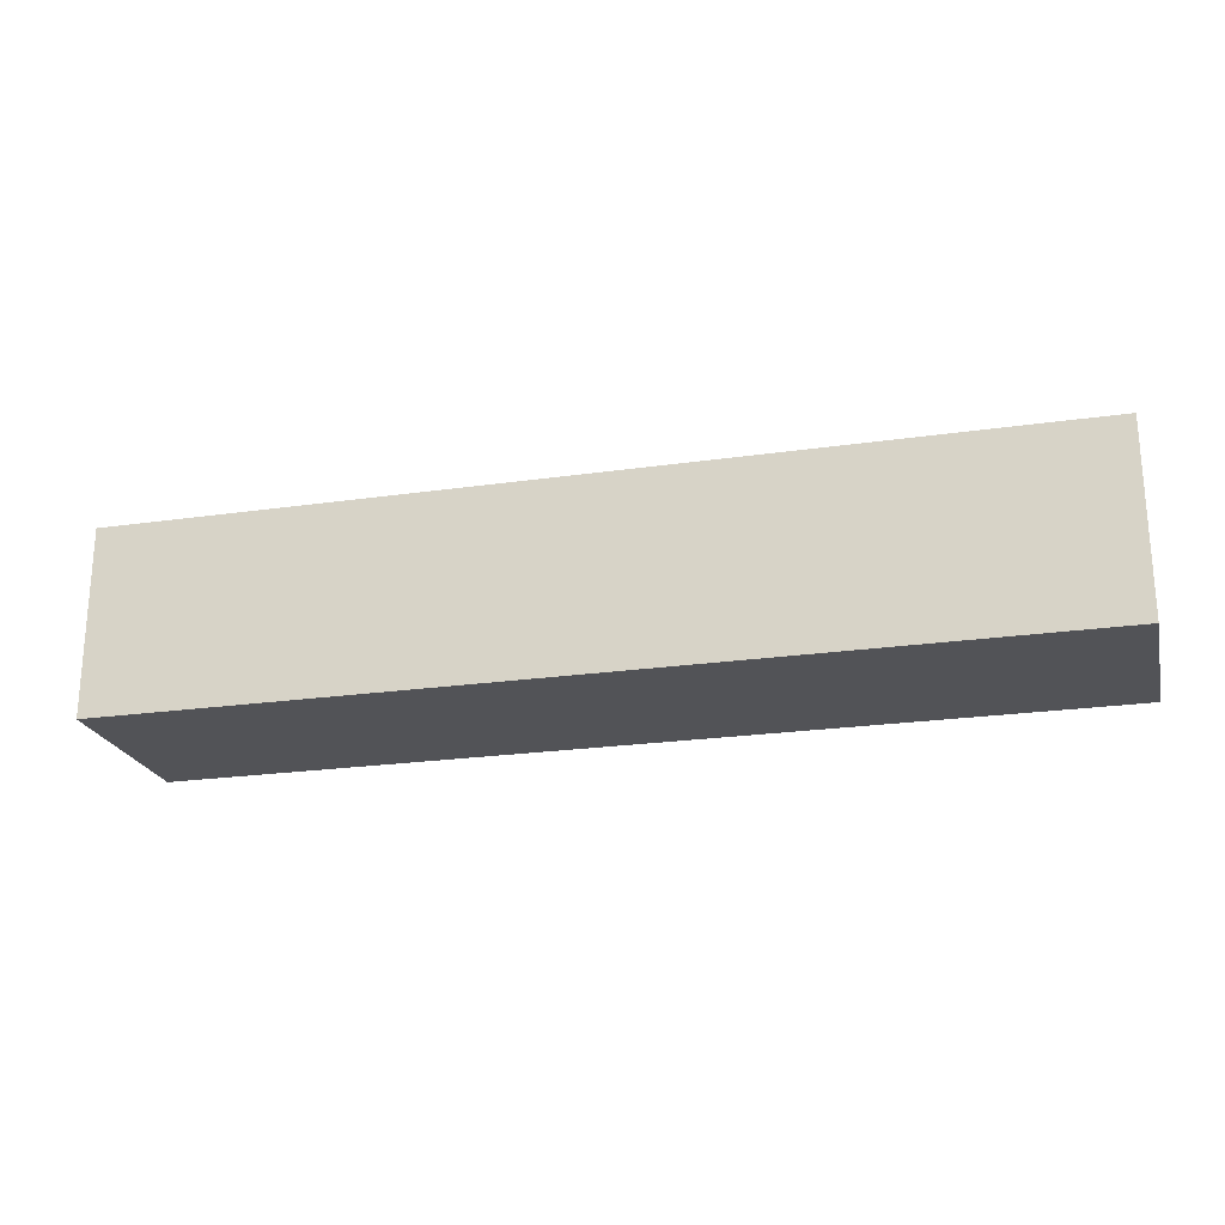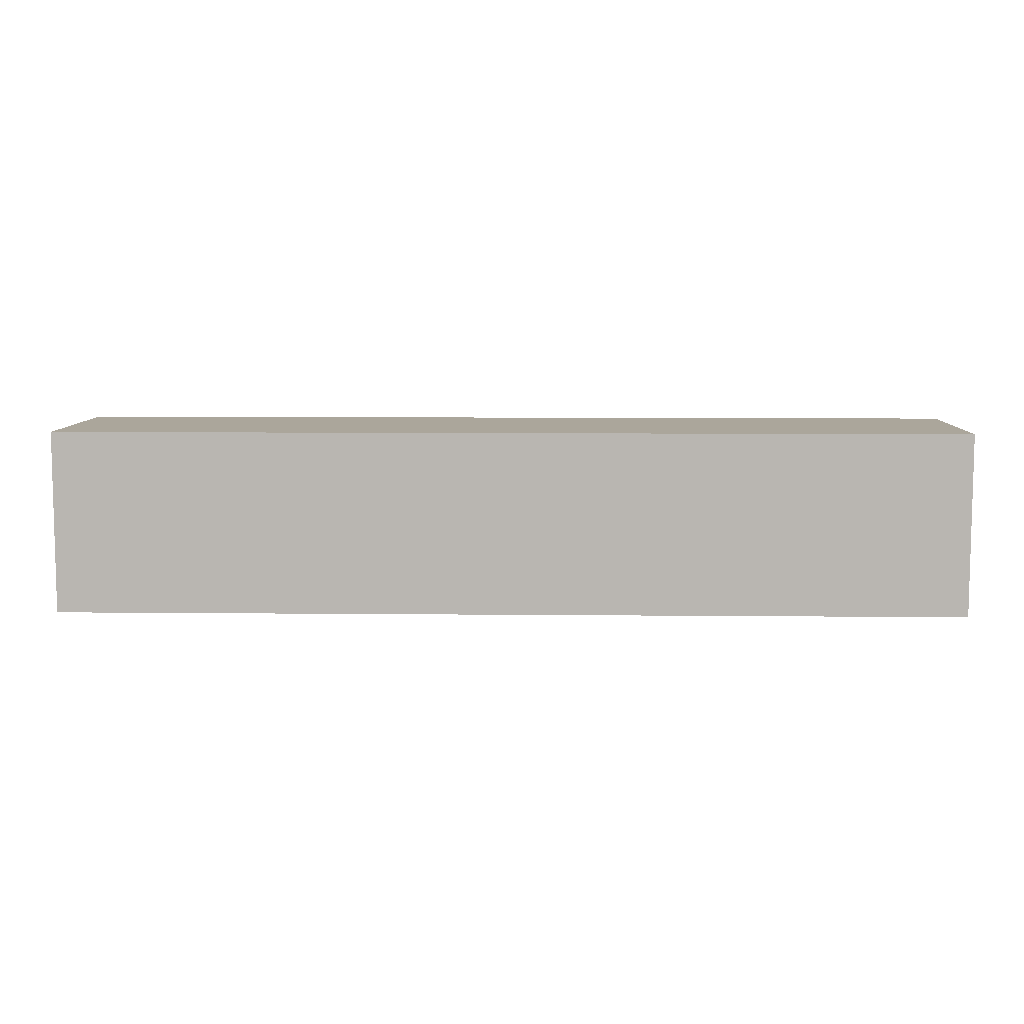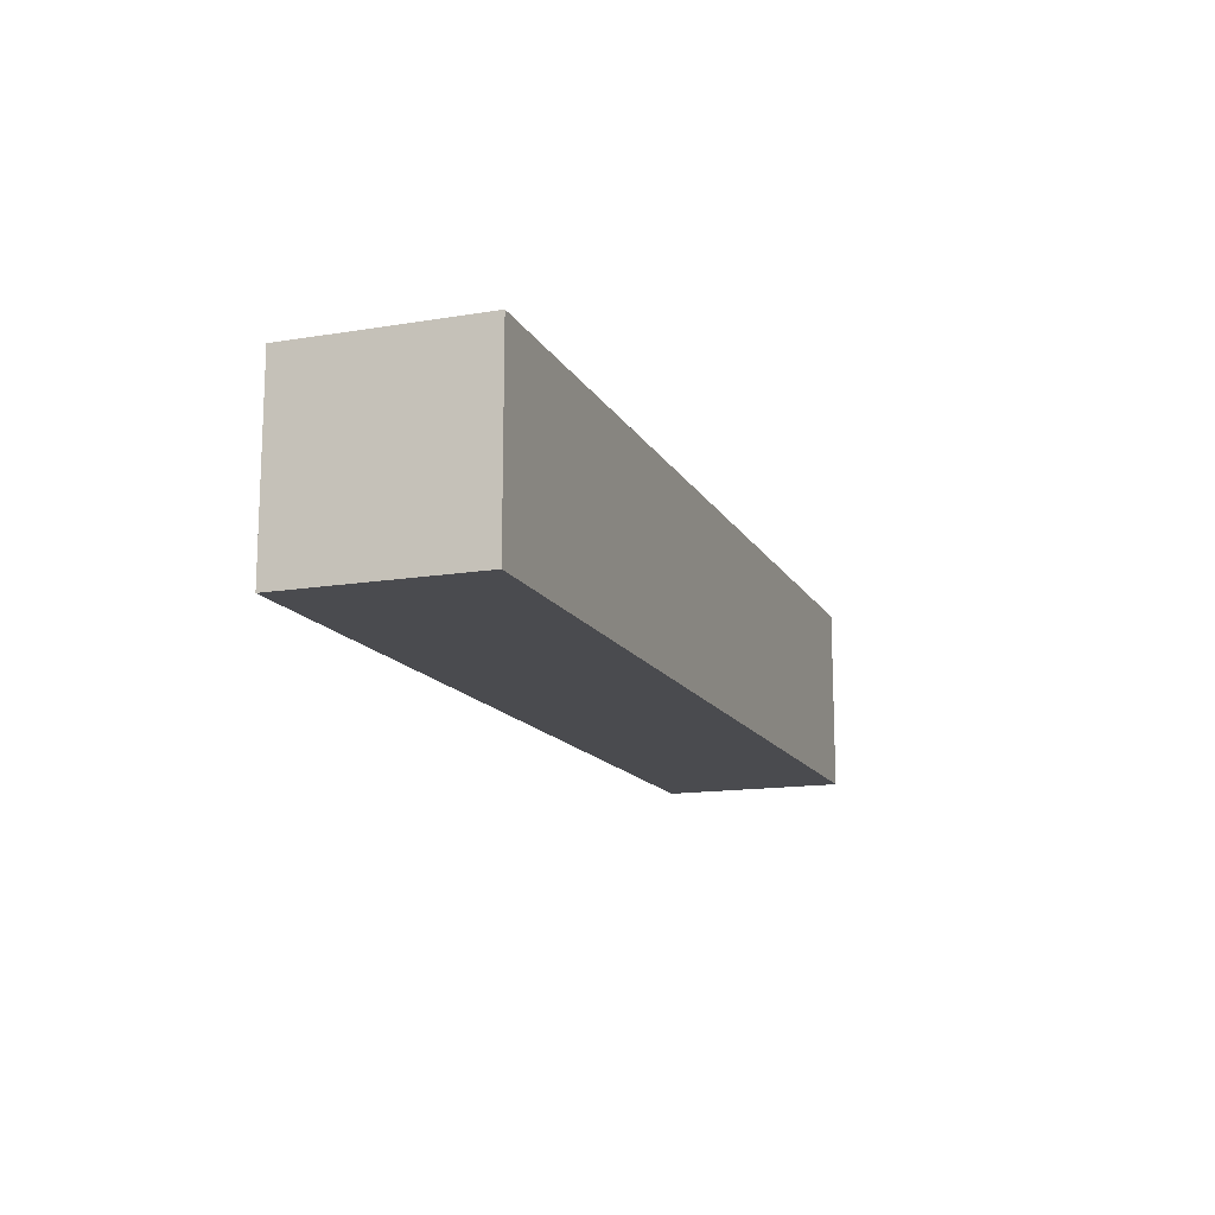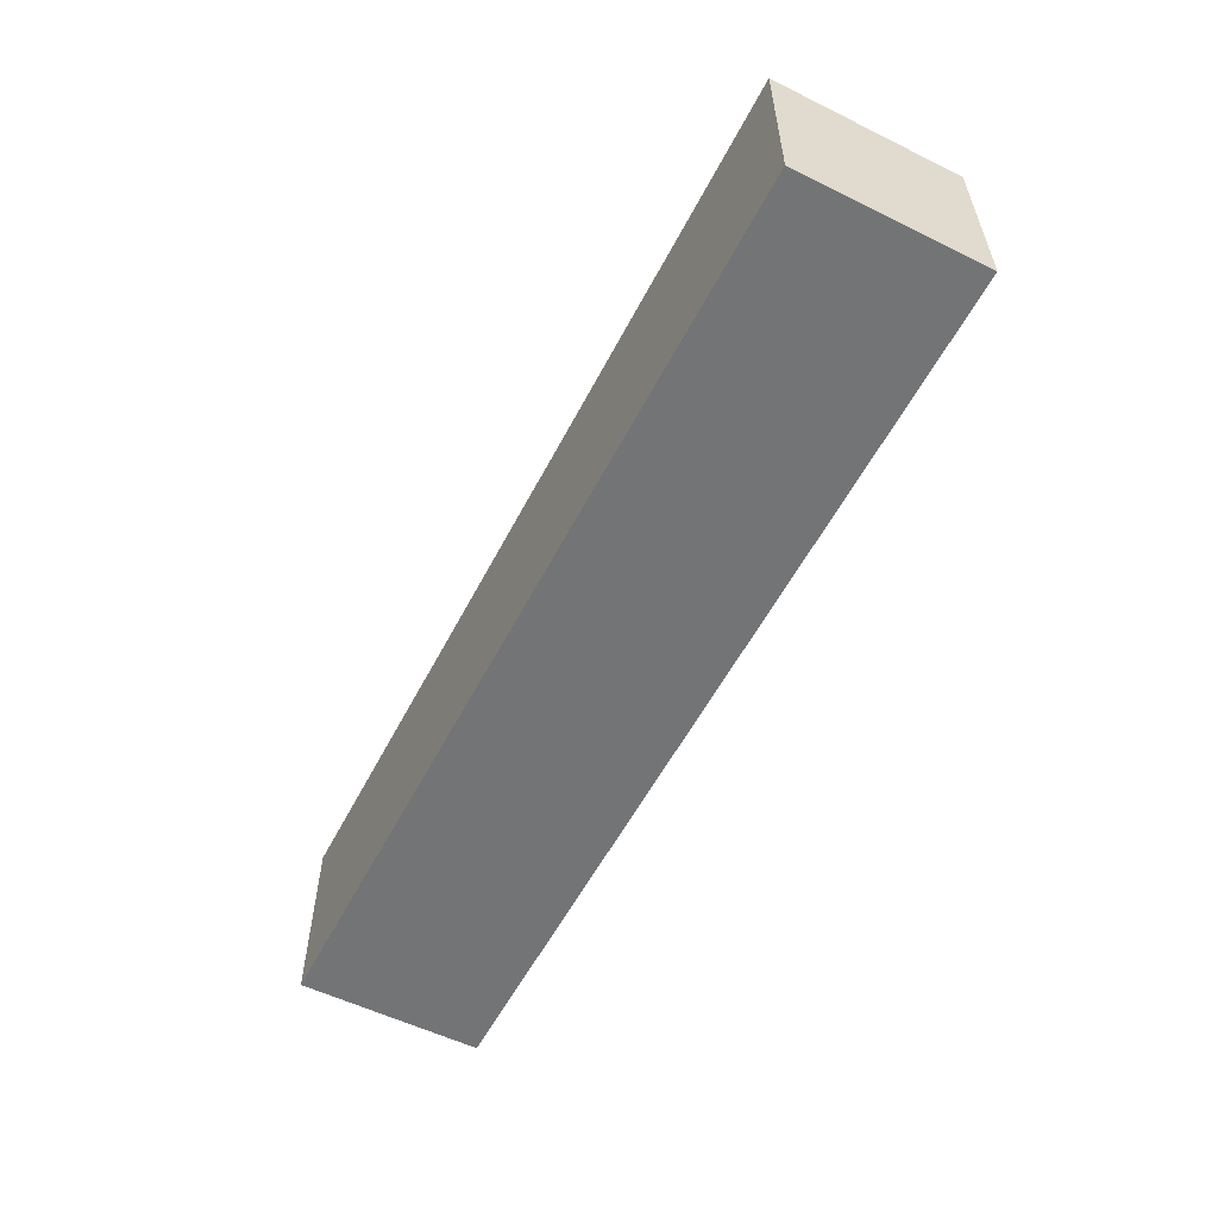
<metadata>
{"format":"obj","ext":"obj","renderer":"f3d","projection":"perspective","resolution":1024,"background":"white","views":[{"elev":-22.5,"azim":-166.0,"up":"+Y"},{"elev":7.9,"azim":-178.4,"up":"+Y"},{"elev":-14.3,"azim":-70.1,"up":"+Y"},{"elev":-56.2,"azim":62.8,"up":"+Z"}]}
</metadata>
<code>
o
v 0 0.5 0
v 0 0.5 -0.1
v 0 0.5 -0.9
v 0 0.5 -1
v 0 0.6 0
v 0 0.6 -0.1
v 0 0.6 -0.9
v 0 0.6 -1
v 0 0.7 -0.2
v 0 0.7 -0.8
v 0 0.8 -0.3
v 0 0.8 -0.7
v 0 0.9 -0.4
v 0 0.9 -0.6
v 0 1.1 -0.4
v 0 1.1 -0.6
v 0 1.2 -0.3
v 0 1.2 -0.7
v 0 1.3 -0.2
v 0 1.3 -0.8
v 0 1.4 0
v 0 1.4 -0.1
v 0 1.4 -0.9
v 0 1.4 -1
v 0 1.5 0
v 0 1.5 -0.1
v 0 1.5 -0.9
v 0 1.5 -1
v 5 0.5 0
v 5 0.5 -0.1
v 5 0.5 -0.9
v 5 0.5 -1
v 5 0.6 0
v 5 0.6 -0.1
v 5 0.6 -0.9
v 5 0.6 -1
v 5 0.7 -0.2
v 5 0.7 -0.8
v 5 0.8 -0.3
v 5 0.8 -0.7
v 5 0.9 -0.4
v 5 0.9 -0.6
v 5 1.1 -0.4
v 5 1.1 -0.6
v 5 1.2 -0.3
v 5 1.2 -0.7
v 5 1.3 -0.2
v 5 1.3 -0.8
v 5 1.4 0
v 5 1.4 -0.1
v 5 1.4 -0.9
v 5 1.4 -1
v 5 1.5 0
v 5 1.5 -0.1
v 5 1.5 -0.9
v 5 1.5 -1
v 0 0.5 0
v 0 0.6 0
v 0 1.4 0
v 0 1.5 0
v 0.2 1.4 0
v 0.2 1.5 0
v 0.3 0.5 0
v 0.3 0.6 0
v 0.3 1.5 0
v 0.4 0.5 0
v 0.4 1.5 0
v 0.5 0.9 0
v 0.5 1 0
v 0.5 1.1 0
v 0.6 0.9 0
v 0.6 1 0
v 0.6 1.1 0
v 0.7 0.5 0
v 0.7 0.6 0
v 0.7 1.5 0
v 0.8 1.4 0
v 0.8 1.5 0
v 1 0.5 0
v 1 0.6 0
v 1.1 0.5 0
v 1.1 0.6 0
v 1.2 0.5 0
v 1.2 0.6 0
v 1.3 0.5 0
v 1.3 0.6 0
v 1.8 1.4 0
v 1.8 1.5 0
v 1.9 1.4 0
v 1.9 1.5 0
v 2 1.4 0
v 2 1.5 0
v 2.1 1.4 0
v 2.1 1.5 0
v 3 0.5 0
v 3 0.6 0
v 3.1 0.5 0
v 3.1 0.6 0
v 3.2 0.5 0
v 3.2 0.6 0
v 3.3 0.5 0
v 3.3 0.6 0
v 3.7 1.4 0
v 3.7 1.5 0
v 3.8 1.4 0
v 3.8 1.5 0
v 3.9 1.4 0
v 3.9 1.5 0
v 4 1.4 0
v 4 1.5 0
v 4.3 0.5 0
v 4.3 0.6 0
v 4.4 0.5 0
v 4.4 1.4 0
v 4.4 1.5 0
v 4.5 0.5 0
v 4.5 1.5 0
v 4.6 0.9 0
v 4.6 1 0
v 4.6 1.1 0
v 4.7 0.9 0
v 4.7 1 0
v 4.7 1.1 0
v 4.8 0.5 0
v 4.8 1.4 0
v 4.8 1.5 0
v 4.9 0.5 0
v 4.9 0.6 0
v 5 0.5 0
v 5 0.6 0
v 5 1.4 0
v 5 1.5 0
v 0 0.5 -1
v 0 0.6 -1
v 0 1.4 -1
v 0 1.5 -1
v 0.2 1.4 -1
v 0.2 1.5 -1
v 0.3 0.5 -1
v 0.3 0.6 -1
v 0.3 1.5 -1
v 0.4 0.5 -1
v 0.4 1.5 -1
v 0.5 0.9 -1
v 0.5 1 -1
v 0.5 1.1 -1
v 0.6 0.9 -1
v 0.6 1 -1
v 0.6 1.1 -1
v 0.7 0.5 -1
v 0.7 0.6 -1
v 0.7 1.5 -1
v 0.8 1.4 -1
v 0.8 1.5 -1
v 1 0.5 -1
v 1 0.6 -1
v 1.1 0.5 -1
v 1.1 0.6 -1
v 1.2 0.5 -1
v 1.2 0.6 -1
v 1.3 0.5 -1
v 1.3 0.6 -1
v 1.8 1.4 -1
v 1.8 1.5 -1
v 1.9 1.4 -1
v 1.9 1.5 -1
v 2 1.4 -1
v 2 1.5 -1
v 2.1 1.4 -1
v 2.1 1.5 -1
v 3 0.5 -1
v 3 0.6 -1
v 3.1 0.5 -1
v 3.1 0.6 -1
v 3.2 0.5 -1
v 3.2 0.6 -1
v 3.3 0.5 -1
v 3.3 0.6 -1
v 3.7 1.4 -1
v 3.7 1.5 -1
v 3.8 1.4 -1
v 3.8 1.5 -1
v 3.9 1.4 -1
v 3.9 1.5 -1
v 4 1.4 -1
v 4 1.5 -1
v 4.3 0.5 -1
v 4.3 0.6 -1
v 4.4 0.5 -1
v 4.4 1.4 -1
v 4.4 1.5 -1
v 4.5 0.5 -1
v 4.5 1.5 -1
v 4.6 0.9 -1
v 4.6 1 -1
v 4.6 1.1 -1
v 4.7 0.9 -1
v 4.7 1 -1
v 4.7 1.1 -1
v 4.8 0.5 -1
v 4.8 1.4 -1
v 4.8 1.5 -1
v 4.9 0.5 -1
v 4.9 0.6 -1
v 5 0.5 -1
v 5 0.6 -1
v 5 1.4 -1
v 5 1.5 -1
v 0 0.5 0
v 0.3 0.5 0
v 0.4 0.5 0
v 0.7 0.5 0
v 1 0.5 0
v 1.1 0.5 0
v 1.2 0.5 0
v 1.3 0.5 0
v 3 0.5 0
v 3.1 0.5 0
v 3.2 0.5 0
v 3.3 0.5 0
v 4.3 0.5 0
v 4.4 0.5 0
v 4.5 0.5 0
v 4.8 0.5 0
v 4.9 0.5 0
v 5 0.5 0
v 0 0.5 -0.1
v 0.3 0.5 -0.1
v 0.7 0.5 -0.1
v 1 0.5 -0.1
v 1.1 0.5 -0.1
v 1.2 0.5 -0.1
v 1.3 0.5 -0.1
v 3 0.5 -0.1
v 3.1 0.5 -0.1
v 3.2 0.5 -0.1
v 3.3 0.5 -0.1
v 4.3 0.5 -0.1
v 4.9 0.5 -0.1
v 5 0.5 -0.1
v 0.5 0.5 -0.4
v 0.6 0.5 -0.4
v 4.6 0.5 -0.4
v 4.7 0.5 -0.4
v 0.5 0.5 -0.5
v 0.6 0.5 -0.5
v 4.6 0.5 -0.5
v 4.7 0.5 -0.5
v 0.5 0.5 -0.6
v 0.6 0.5 -0.6
v 4.6 0.5 -0.6
v 4.7 0.5 -0.6
v 0 0.5 -0.9
v 0.3 0.5 -0.9
v 0.7 0.5 -0.9
v 1 0.5 -0.9
v 1.1 0.5 -0.9
v 1.2 0.5 -0.9
v 1.3 0.5 -0.9
v 3 0.5 -0.9
v 3.1 0.5 -0.9
v 3.2 0.5 -0.9
v 3.3 0.5 -0.9
v 4.3 0.5 -0.9
v 4.9 0.5 -0.9
v 5 0.5 -0.9
v 0 0.5 -1
v 0.3 0.5 -1
v 0.4 0.5 -1
v 0.7 0.5 -1
v 1 0.5 -1
v 1.1 0.5 -1
v 1.2 0.5 -1
v 1.3 0.5 -1
v 3 0.5 -1
v 3.1 0.5 -1
v 3.2 0.5 -1
v 3.3 0.5 -1
v 4.3 0.5 -1
v 4.4 0.5 -1
v 4.5 0.5 -1
v 4.8 0.5 -1
v 4.9 0.5 -1
v 5 0.5 -1
v 0 1.5 0
v 0.2 1.5 0
v 0.3 1.5 0
v 0.4 1.5 0
v 0.7 1.5 0
v 0.8 1.5 0
v 1.8 1.5 0
v 1.9 1.5 0
v 2 1.5 0
v 2.1 1.5 0
v 3.7 1.5 0
v 3.8 1.5 0
v 3.9 1.5 0
v 4 1.5 0
v 4.4 1.5 0
v 4.5 1.5 0
v 4.8 1.5 0
v 5 1.5 0
v 0 1.5 -0.1
v 0.2 1.5 -0.1
v 0.8 1.5 -0.1
v 1.8 1.5 -0.1
v 1.9 1.5 -0.1
v 2 1.5 -0.1
v 2.1 1.5 -0.1
v 3.7 1.5 -0.1
v 3.8 1.5 -0.1
v 3.9 1.5 -0.1
v 4 1.5 -0.1
v 4.4 1.5 -0.1
v 4.8 1.5 -0.1
v 5 1.5 -0.1
v 0.5 1.5 -0.4
v 0.6 1.5 -0.4
v 4.6 1.5 -0.4
v 4.7 1.5 -0.4
v 0.5 1.5 -0.5
v 0.6 1.5 -0.5
v 4.6 1.5 -0.5
v 4.7 1.5 -0.5
v 0.5 1.5 -0.6
v 0.6 1.5 -0.6
v 4.6 1.5 -0.6
v 4.7 1.5 -0.6
v 0 1.5 -0.9
v 0.2 1.5 -0.9
v 0.8 1.5 -0.9
v 1.8 1.5 -0.9
v 1.9 1.5 -0.9
v 2 1.5 -0.9
v 2.1 1.5 -0.9
v 3.7 1.5 -0.9
v 3.8 1.5 -0.9
v 3.9 1.5 -0.9
v 4 1.5 -0.9
v 4.4 1.5 -0.9
v 4.8 1.5 -0.9
v 5 1.5 -0.9
v 0 1.5 -1
v 0.2 1.5 -1
v 0.3 1.5 -1
v 0.4 1.5 -1
v 0.7 1.5 -1
v 0.8 1.5 -1
v 1.8 1.5 -1
v 1.9 1.5 -1
v 2 1.5 -1
v 2.1 1.5 -1
v 3.7 1.5 -1
v 3.8 1.5 -1
v 3.9 1.5 -1
v 4 1.5 -1
v 4.4 1.5 -1
v 4.5 1.5 -1
v 4.8 1.5 -1
v 5 1.5 -1
f 5 2 1
f 6 3 2
f 6 2 5
f 7 4 3
f 7 3 6
f 8 4 7
f 9 7 6
f 10 7 9
f 11 10 9
f 12 10 11
f 13 12 11
f 14 12 13
f 15 13 11
f 15 14 13
f 16 12 14
f 16 14 15
f 17 11 9
f 17 15 11
f 17 16 15
f 18 12 16
f 18 16 17
f 18 10 12
f 19 9 6
f 19 17 9
f 19 18 17
f 20 10 18
f 20 18 19
f 20 7 10
f 21 6 5
f 22 19 6
f 22 6 21
f 22 20 19
f 23 7 20
f 23 20 22
f 23 8 7
f 24 8 23
f 25 22 21
f 26 23 22
f 26 22 25
f 27 24 23
f 27 23 26
f 28 24 27
f 29 30 33
f 30 31 34
f 33 30 34
f 31 32 35
f 34 31 35
f 35 32 36
f 34 35 37
f 37 35 38
f 37 38 39
f 39 38 40
f 39 40 41
f 41 40 42
f 39 41 43
f 41 42 43
f 42 40 44
f 43 42 44
f 37 39 45
f 39 43 45
f 43 44 45
f 44 40 46
f 45 44 46
f 40 38 46
f 34 37 47
f 37 45 47
f 45 46 47
f 46 38 48
f 47 46 48
f 38 35 48
f 33 34 49
f 34 47 50
f 49 34 50
f 47 48 50
f 48 35 51
f 50 48 51
f 35 36 51
f 51 36 52
f 49 50 53
f 50 51 54
f 53 50 54
f 51 52 55
f 54 51 55
f 55 52 56
f 61 59 58
f 61 60 59
f 62 60 61
f 63 58 57
f 64 61 58
f 64 58 63
f 64 62 61
f 65 62 64
f 66 64 63
f 66 65 64
f 67 65 66
f 68 67 66
f 69 67 68
f 70 67 69
f 71 68 66
f 71 69 68
f 72 70 69
f 72 69 71
f 73 67 70
f 73 70 72
f 74 72 71
f 74 71 66
f 74 73 72
f 75 73 74
f 76 67 73
f 76 73 75
f 77 76 75
f 78 76 77
f 79 75 74
f 80 77 75
f 80 75 79
f 81 80 79
f 82 77 80
f 82 80 81
f 83 82 81
f 84 77 82
f 84 82 83
f 85 84 83
f 86 77 84
f 86 84 85
f 87 78 77
f 87 77 86
f 88 78 87
f 89 87 86
f 89 88 87
f 90 88 89
f 91 89 86
f 91 90 89
f 92 90 91
f 93 91 86
f 93 92 91
f 94 92 93
f 95 86 85
f 96 93 86
f 96 86 95
f 97 96 95
f 98 93 96
f 98 96 97
f 99 98 97
f 100 93 98
f 100 98 99
f 101 100 99
f 102 93 100
f 102 100 101
f 103 94 93
f 103 93 102
f 104 94 103
f 105 103 102
f 105 104 103
f 106 104 105
f 107 105 102
f 107 106 105
f 108 106 107
f 109 107 102
f 109 108 107
f 110 108 109
f 111 102 101
f 112 109 102
f 112 102 111
f 113 112 111
f 114 110 109
f 114 112 113
f 114 109 112
f 115 110 114
f 116 114 113
f 116 115 114
f 117 115 116
f 118 117 116
f 119 117 118
f 120 117 119
f 121 118 116
f 121 119 118
f 122 120 119
f 122 119 121
f 123 117 120
f 123 120 122
f 124 122 121
f 124 121 116
f 124 123 122
f 125 117 123
f 125 123 124
f 126 117 125
f 127 125 124
f 128 125 127
f 129 128 127
f 130 125 128
f 130 128 129
f 131 126 125
f 131 125 130
f 132 126 131
f 134 135 137
f 135 136 137
f 137 136 138
f 133 134 139
f 134 137 140
f 139 134 140
f 137 138 140
f 140 138 141
f 139 140 142
f 140 141 142
f 142 141 143
f 142 143 144
f 144 143 145
f 145 143 146
f 142 144 147
f 144 145 147
f 145 146 148
f 147 145 148
f 146 143 149
f 148 146 149
f 147 148 150
f 142 147 150
f 148 149 150
f 150 149 151
f 149 143 152
f 151 149 152
f 151 152 153
f 153 152 154
f 150 151 155
f 151 153 156
f 155 151 156
f 155 156 157
f 156 153 158
f 157 156 158
f 157 158 159
f 158 153 160
f 159 158 160
f 159 160 161
f 160 153 162
f 161 160 162
f 153 154 163
f 162 153 163
f 163 154 164
f 162 163 165
f 163 164 165
f 165 164 166
f 162 165 167
f 165 166 167
f 167 166 168
f 162 167 169
f 167 168 169
f 169 168 170
f 161 162 171
f 162 169 172
f 171 162 172
f 171 172 173
f 172 169 174
f 173 172 174
f 173 174 175
f 174 169 176
f 175 174 176
f 175 176 177
f 176 169 178
f 177 176 178
f 169 170 179
f 178 169 179
f 179 170 180
f 178 179 181
f 179 180 181
f 181 180 182
f 178 181 183
f 181 182 183
f 183 182 184
f 178 183 185
f 183 184 185
f 185 184 186
f 177 178 187
f 178 185 188
f 187 178 188
f 187 188 189
f 185 186 190
f 189 188 190
f 188 185 190
f 190 186 191
f 189 190 192
f 190 191 192
f 192 191 193
f 192 193 194
f 194 193 195
f 195 193 196
f 192 194 197
f 194 195 197
f 195 196 198
f 197 195 198
f 196 193 199
f 198 196 199
f 197 198 200
f 192 197 200
f 198 199 200
f 199 193 201
f 200 199 201
f 201 193 202
f 200 201 203
f 203 201 204
f 203 204 205
f 204 201 206
f 205 204 206
f 201 202 207
f 206 201 207
f 207 202 208
f 227 210 209
f 228 211 210
f 228 210 227
f 229 212 211
f 229 213 212
f 230 214 213
f 230 213 229
f 231 215 214
f 231 214 230
f 232 216 215
f 232 215 231
f 233 217 216
f 233 216 232
f 234 218 217
f 234 217 233
f 235 219 218
f 235 218 234
f 236 220 219
f 236 219 235
f 237 221 220
f 237 220 236
f 238 222 221
f 238 221 237
f 239 226 225
f 239 225 224
f 240 226 239
f 241 229 211
f 242 229 241
f 243 224 223
f 244 224 243
f 245 241 211
f 245 242 241
f 246 229 242
f 246 242 245
f 247 244 243
f 247 243 223
f 248 224 244
f 248 244 247
f 249 245 211
f 249 246 245
f 250 229 246
f 250 246 249
f 251 247 223
f 251 248 247
f 252 224 248
f 252 248 251
f 253 228 227
f 254 211 228
f 254 228 253
f 255 230 229
f 255 231 230
f 255 232 231
f 255 233 232
f 255 250 249
f 255 234 233
f 255 229 250
f 255 235 234
f 255 236 235
f 255 238 237
f 255 237 236
f 256 238 255
f 257 238 256
f 258 238 257
f 259 238 258
f 260 238 259
f 261 238 260
f 262 238 261
f 263 238 262
f 264 222 238
f 264 238 263
f 265 240 239
f 265 239 224
f 266 240 265
f 267 254 253
f 268 211 254
f 268 254 267
f 269 249 211
f 269 211 268
f 269 255 249
f 270 256 255
f 270 255 269
f 271 257 256
f 271 256 270
f 272 258 257
f 272 257 271
f 273 259 258
f 273 258 272
f 274 260 259
f 274 259 273
f 275 261 260
f 275 260 274
f 276 262 261
f 276 261 275
f 277 263 262
f 277 262 276
f 278 264 263
f 278 263 277
f 279 222 264
f 279 264 278
f 280 223 222
f 280 222 279
f 281 252 251
f 281 223 280
f 281 251 223
f 282 224 252
f 282 252 281
f 282 265 224
f 283 266 265
f 283 265 282
f 284 266 283
f 285 286 303
f 286 287 304
f 303 286 304
f 289 290 305
f 290 291 305
f 291 292 306
f 305 291 306
f 292 293 307
f 306 292 307
f 293 294 308
f 307 293 308
f 294 295 309
f 308 294 309
f 295 296 310
f 309 295 310
f 296 297 311
f 310 296 311
f 297 298 312
f 311 297 312
f 298 299 313
f 312 298 313
f 299 300 314
f 313 299 314
f 301 302 315
f 300 301 315
f 315 302 316
f 288 289 317
f 317 289 318
f 300 315 319
f 319 315 320
f 288 317 321
f 317 318 321
f 318 289 322
f 321 318 322
f 319 320 323
f 300 319 323
f 320 315 324
f 323 320 324
f 288 321 325
f 321 322 325
f 322 289 326
f 325 322 326
f 300 323 327
f 323 324 327
f 324 315 328
f 327 324 328
f 303 304 329
f 304 287 330
f 329 304 330
f 289 305 331
f 305 306 331
f 306 307 331
f 307 308 331
f 308 309 331
f 309 310 331
f 310 311 331
f 311 312 331
f 312 313 331
f 313 314 331
f 331 314 332
f 332 314 333
f 333 314 334
f 334 314 335
f 335 314 336
f 336 314 337
f 337 314 338
f 338 314 339
f 314 300 340
f 339 314 340
f 328 315 341
f 327 328 341
f 315 316 341
f 341 316 342
f 329 330 343
f 330 287 344
f 343 330 344
f 287 288 345
f 344 287 345
f 325 326 346
f 345 288 346
f 288 325 346
f 326 289 347
f 346 326 347
f 289 331 347
f 331 332 348
f 347 331 348
f 332 333 349
f 348 332 349
f 333 334 350
f 349 333 350
f 334 335 351
f 350 334 351
f 335 336 352
f 351 335 352
f 336 337 353
f 352 336 353
f 337 338 354
f 353 337 354
f 338 339 355
f 354 338 355
f 339 340 356
f 355 339 356
f 340 300 357
f 356 340 357
f 300 327 358
f 357 300 358
f 327 341 358
f 341 342 359
f 358 341 359
f 359 342 360

</code>
